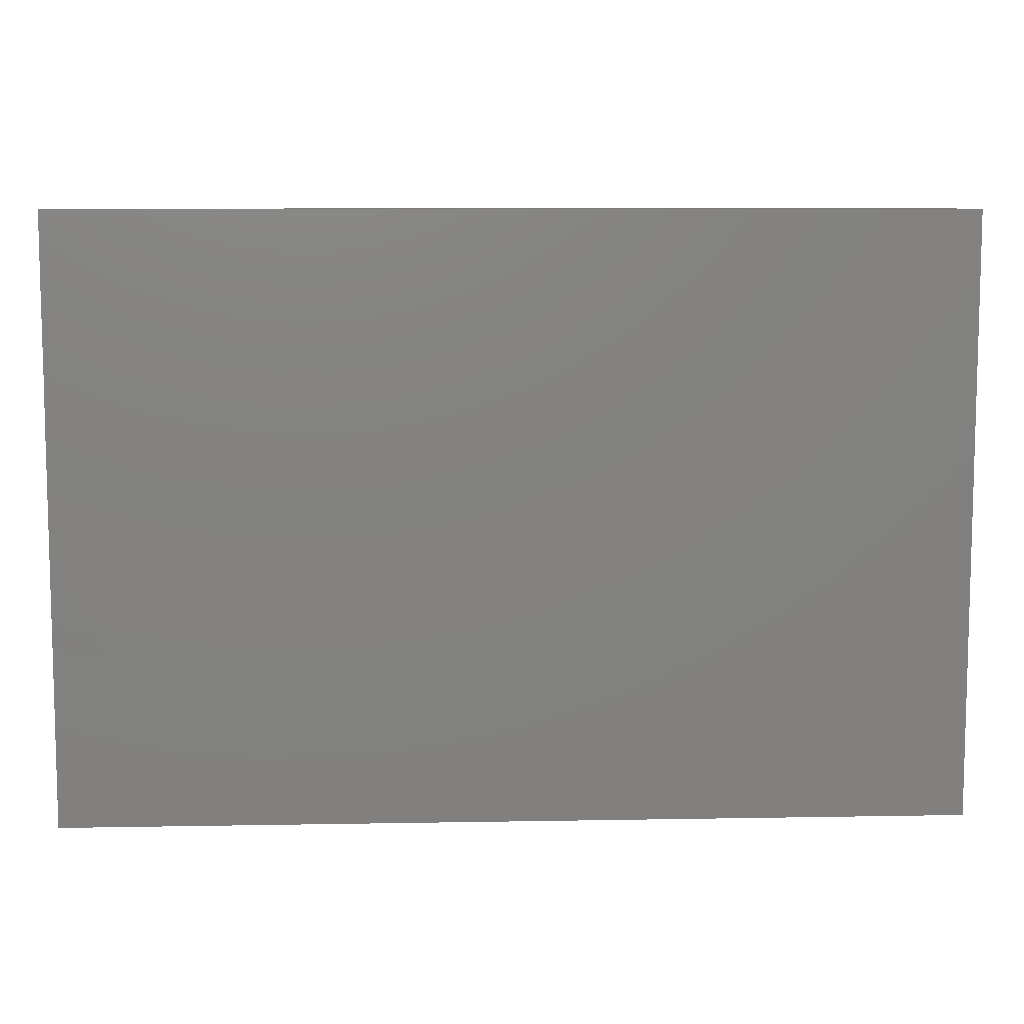
<metadata>
{"format":"stl","ext":"stl","renderer":"f3d","projection":"perspective","resolution":1024,"background":"white","views":[{"elev":8.6,"azim":177.2,"up":"+Y"}]}
</metadata>
<code>
# stl→obj: 394 verts, 784 faces
v -0.002658 0.05293 0.01158
v 0.0178 0.05293 0.01158
v 0.01572 0.05293 0.002262
v 0.0341 0.05293 -0.01158
v 0.02927 0.05293 0.002118
v 0.03748 0.05293 0.002003
v 0.07908 -0.04279 -0.01158
v 0.06797 -0.05293 -0.01158
v 0.06376 -0.04605 -0.01158
v 0.04066 0.01394 0.01158
v 0.04595 0.02347 0.01158
v 0.03472 0.01945 0.01158
v 0.02728 -0.02778 0.01158
v 0.02046 -0.02084 0.01158
v 0.02061 -0.03365 0.01158
v 0.01997 0.03986 -0.01158
v 0.00682 0.05293 -0.01158
v 0.02046 0.05293 -0.01158
v 0.009268 -0.02306 -0.01158
v 0.009268 -0.004453 -0.01158
v 0.02046 -0.006946 -0.01158
v 0.07908 0.0205 0.01158
v 0.07908 0.02816 0.004298
v 0.07908 0.03473 0.01158
v 0.06143 0.02552 0.01158
v 0.0682 0.01389 0.01158
v 0.07027 0.02262 0.01158
v 0.00293 0.003236 0.01158
v -0.00682 -0.002492 0.01158
v 0.00682 -0.006946 0.01158
v -0.07023 0.04383 0.01158
v -0.06138 0.03473 0.01158
v -0.06228 0.04385 0.01158
v 0.03832 0.04173 0.01158
v 0.03144 0.05293 0.01158
v 0.03087 0.03537 0.01158
v 0.003397 0.04231 0.01158
v 0.0341 -0.006946 0.01158
v 0.0341 -0.02094 0.01158
v 0.04774 -0.02778 0.01158
v 0.03874 0.0416 -0.01158
v 0.02984 0.04098 -0.01158
v 0.0356 -0.05293 -0.005442
v 0.04337 -0.05293 -0.01158
v 0.04528 -0.05293 -0.0003588
v 0.06138 0.04383 0.01158
v 0.06138 0.03473 0.01158
v 0.07123 0.04356 0.01158
v 0.07908 0.05293 -0.00286
v 0.07908 0.04293 0.01158
v 0.07908 0.04392 -0.003803
v -0.01467 -0.01375 0.01158
v -0.02046 -0.02084 0.01158
v -0.007967 -0.0198 0.01158
v -0.0263 0.05293 -0.01158
v -0.02646 0.05293 0.002534
v -0.01838 0.05293 0.002262
v -0.02046 -0.03473 0.01158
v -0.02062 -0.04393 0.01158
v -0.007494 -0.03453 0.01158
v 0.0341 0.006946 0.01158
v -0.06474 -0.05293 0.002251
v -0.07908 -0.05293 0.002681
v -0.07026 -0.05293 -0.01158
v 0.01364 -0.01389 0.01158
v 0.00682 -0.02084 0.01158
v 0.05456 0.01612 0.01158
v -0.07908 -0.02497 0.01158
v -0.06938 -0.03011 0.01158
v -0.07023 -0.01596 0.01158
v -0.02496 -0.05293 0.001931
v -0.03703 -0.05293 0.01158
v -0.03311 -0.05293 -0.003155
v -0.007096 -0.04453 0.01158
v -0.04728 -0.05293 0.005017
v -0.0446 -0.05293 -0.002768
v 0.06138 0.05293 0.01158
v 0.05701 0.05293 -0.01158
v 0.04776 0.05293 0.002782
v 0.07908 0.01389 -0.002262
v 0.07908 0.02155 -0.003334
v -0.002901 0.01092 0.01158
v 0.00682 0.02084 0.01158
v -0.005088 0.02124 0.01158
v -0.07908 0.01624 0.002738
v -0.07908 0.005708 0.0003449
v -0.07908 0.005062 0.01158
v -0.02766 -0.0263 0.01158
v -0.03014 -0.01718 0.01158
v 0.0251 -0.02084 -0.01158
v 0.02349 -0.03097 -0.01158
v 0.0329 -0.02075 -0.01158
v 0.03192 -0.03001 -0.01158
v 0.04985 -0.04544 -0.01158
v 0.05687 -0.05293 -0.01158
v 0.02908 0.03024 -0.01158
v 0.00682 0.01638 -0.01158
v 0.01237 0.023 -0.01158
v 0.01804 0.01513 -0.01158
v 0.01145 0.009438 -0.01158
v -0.07908 0.009438 -0.01158
v -0.07908 -0.01045 -0.01158
v -0.07908 -0.001939 0.001003
v 0.05538 0.03188 -0.01158
v 0.06383 0.02556 -0.01158
v 0.05107 0.02411 -0.01158
v 0.05684 -0.01034 -0.01158
v 0.06397 -0.01602 -0.01158
v 0.05335 -0.01757 -0.01158
v 0.05531 0.003776 -0.01158
v 0.06383 -0.002227 -0.01158
v 0.04774 -0.0114 -0.01158
v 0.001507 -0.02413 -0.01158
v -0.004373 -0.03224 -0.01158
v -0.02046 0.02084 -0.01158
v -0.01546 0.007692 -0.01158
v -0.02317 0.01164 -0.01158
v 0.02305 -0.05293 -0.002187
v 0.03024 -0.05293 0.002053
v 0.05019 0.0416 -0.01158
v 0.06289 0.03411 -0.01158
v 0.04774 0.05293 -0.01158
v 0.07023 -0.01389 0.01158
v 0.06208 -0.006963 0.01158
v 0.06166 -0.02129 0.01158
v 0.07908 -0.01389 0.01158
v 0.07023 3.469e-18 0.01158
v 0.07023 -0.006946 0.01158
v 0.07908 3.469e-18 -8.674e-19
v 0.07908 3.469e-18 0.01158
v -0.0002214 0.05293 -0.004447
v 0.07023 0.05293 0.01158
v 0.07072 0.05293 0.002708
v 0.06504 0.0433 -0.01158
v 0.06805 0.05293 -0.01158
v -0.07908 0.018 0.01157
v -0.0728 -0.003605 0.01158
v -0.07908 -0.01108 0.01158
v -0.06138 0.006946 0.01158
v -0.05456 3.469e-18 0.01158
v -0.04825 0.006901 0.01158
v 0.0001886 -0.01324 0.01158
v 0.02046 -0.006946 0.01158
v 0.02046 0.006946 0.01158
v 0.02728 3.469e-18 0.01158
v -0.06138 0.05293 0.01158
v -0.05456 0.04383 0.01158
v 0.03922 -0.01374 -0.01158
v 0.04337 -0.02529 -0.01158
v -0.02728 0.01389 0.01158
v -0.02046 0.006946 0.01158
v -0.01364 0.01389 0.01158
v -0.02265 0.04314 -0.01158
v -0.01485 0.04285 -0.01158
v -0.01244 0.03001 -0.01158
v -0.01364 -0.02778 0.01158
v -0.005191 0.03926 -0.01158
v 0.00375 0.03963 -0.01158
v 0.002447 0.03028 -0.01158
v -0.00221 -0.05293 -0.01158
v 0.005727 -0.05293 -0.01158
v 0.01066 -0.05293 -0.002811
v -0.07908 0.04428 0.001619
v -0.07908 0.03463 -0.01158
v -0.07908 0.03266 0.002262
v 0.07908 -0.05293 0.01158
v 0.07908 -0.04448 -0.002876
v 0.07908 -0.04383 0.01158
v -0.07908 -0.05293 -0.01158
v -0.07908 -0.04388 -0.01158
v -0.07908 0.05293 0.01158
v -0.07908 0.04176 0.01158
v 0.07908 0.03594 0.003053
v 0.07908 0.03895 -0.01158
v 0.07908 0.05293 -0.01158
v 0.06981 -0.04347 0.01158
v -0.04015 0.05293 0.001497
v -0.0341 0.05293 0.01158
v 0.07908 -0.02767 -0.0002164
v 0.07908 -0.01404 -0.001737
v 0.03829 -0.04462 -0.01158
v 0.04161 -0.03683 -0.01158
v -0.07908 0.05293 0.00286
v -0.07023 0.05293 0.01158
v 0.0708 -0.05293 0.002681
v 0.06812 -0.05293 0.01158
v -0.06062 0.05293 -0.01158
v -0.06945 0.05293 -0.01158
v -0.06975 0.05293 -0.002036
v -0.00682 0.05293 -0.01158
v 0.07908 0.05293 0.01158
v 0.06945 0.005444 -0.01158
v 0.07908 0.006946 -0.01158
v -0.05238 -0.02556 0.01158
v -0.04774 -0.03473 0.01158
v -0.03969 -0.02536 0.01158
v 0.07908 -0.05293 0.0004187
v 0.07908 -0.05293 -0.01158
v 0.07908 -0.006946 -0.01158
v -0.00938 -0.05293 0.00264
v -0.01105 -0.05293 0.01158
v -0.01825 -0.05293 0.005663
v -0.02483 -0.05293 -0.01158
v -0.03038 -0.0449 -0.01158
v -0.01801 -0.04605 -0.01158
v 0.02284 -0.04605 -0.01158
v 0.01594 -0.05293 -0.01158
v 0.01148 -0.04541 -0.01158
v 0.02973 -0.05293 -0.01158
v -0.04537 -0.04605 -0.01158
v -0.05226 -0.05293 -0.01158
v -0.05901 -0.04605 -0.01158
v -0.03848 -0.05293 -0.01158
v -0.05668 -0.05293 0.004868
v -0.05645 -0.05293 -0.003233
v -0.07101 -0.05293 0.01158
v -0.07908 -0.04495 0.01158
v -0.07908 -0.05293 0.01158
v 0.07908 -0.03473 -0.01158
v 0.07908 -0.03642 -6.281e-05
v -0.04774 -0.006946 0.01158
v -0.05456 -0.01389 0.01158
v -0.04337 -0.01638 0.01158
v -0.07908 0.0306 0.01158
v -0.07908 0.04378 -0.01158
v -0.0718 0.03748 -0.01158
v -0.07908 0.0255 -0.01158
v -0.07908 -0.03697 0.01158
v -0.07908 -0.03424 -0.00123
v -0.07908 0.02371 0.0005553
v -0.07242 -0.004453 -0.01158
v 0.04239 0.03154 -0.01158
v 0.03655 0.02333 -0.01158
v 0.05212 0.03918 0.01158
v 0.04311 0.03224 0.01158
v 0.05716 -0.05293 0.002681
v 0.05497 -0.04383 0.01158
v 0.06138 -0.03473 0.01158
v -0.01337 0.02077 0.01158
v -0.02048 0.02776 0.01158
v -0.06576 0.002492 -0.01158
v -0.05894 -0.004453 -0.01158
v -0.0453 -0.01835 -0.01158
v -0.05894 -0.01835 -0.01158
v -0.05212 -0.0114 -0.01158
v -0.05212 0.002492 -0.01158
v -0.0453 -0.004453 -0.01158
v -0.03848 -0.0114 -0.01158
v -0.03166 -0.01835 -0.01158
v -0.01801 -0.01835 -0.01158
v -0.02483 -0.0114 -0.01158
v 0.02291 0.002492 -0.01158
v -0.07908 -0.01816 -0.002178
v -0.03166 -0.004453 -0.01158
v -0.03808 0.002725 -0.01158
v -0.01099 -0.01077 -0.01158
v -0.004635 -0.01755 -0.01158
v 0.003483 0.002077 -0.01158
v 0.002447 -0.0114 -0.01158
v 0.03655 -0.004453 -0.01158
v -0.02046 -0.006946 0.01158
v 0.04775 -0.006968 0.01158
v 0.04774 0.006946 0.01158
v 0.06138 3.469e-18 0.01158
v -0.04092 3.469e-18 0.01158
v -0.0341 -0.006946 0.01158
v -0.06295 -0.05293 0.01158
v -0.06138 -0.04417 0.01158
v -0.06576 0.01638 -0.01158
v -0.05894 0.009438 -0.01158
v -0.0453 -0.03224 -0.01158
v -0.05894 -0.03224 -0.01158
v -0.05328 -0.02458 -0.01158
v 0.07018 -0.03497 0.01158
v 0.05893 -0.05293 0.01158
v 0.02026 -0.04308 0.01158
v 0.03273 -0.03537 0.01158
v -0.01801 -0.03224 -0.01158
v -0.03166 -0.03224 -0.01158
v -0.02604 -0.02461 -0.01158
v -0.01225 -0.025 -0.01158
v 0.00682 -0.03473 0.01158
v 0.0001016 -0.04152 0.01158
v 0.03655 0.009438 -0.01158
v 0.04231 0.01719 -0.01158
v 0.05094 0.01046 -0.01158
v 0.05594 0.0178 -0.01158
v 0.06353 0.01274 -0.01158
v -0.02973 -0.04417 0.01158
v -0.03471 -0.03509 0.01158
v 0.0341 -0.04417 0.01158
v 0.01364 -0.02778 0.01158
v -0.0453 0.009438 -0.01158
v -0.05242 0.01754 -0.01158
v 0.04698 -0.04293 0.01158
v 0.02431 0.01039 -0.01158
v 0.04856 -0.05293 0.01158
v 0 -0.02778 0.01158
v -0.02469 -0.05293 0.01158
v -0.04026 0.04202 0.01158
v -0.04774 0.03473 0.01158
v -0.0341 0.03473 0.01158
v 0 0.02778 0.01158
v 0.00886 0.03491 0.01158
v -0.04774 -0.04417 0.01158
v -0.04971 -0.05293 0.01158
v 0.07908 -0.03465 0.01158
v -0.04774 0.05293 0.01158
v -0.07908 0.05293 -0.01158
v 0.01623 -0.05293 0.01158
v 0.009413 -0.05293 0.00713
v 0.01623 -0.05293 0.002681
v 0.002592 -0.05293 0.01158
v 0.06138 -0.03473 -0.01158
v 0.05701 -0.02529 -0.01158
v 0.07218 -0.03058 -0.01158
v 0.03786 -0.05293 0.01158
v 0.03001 -0.05293 0.01158
v -0.06519 -0.0367 0.01158
v -0.05628 0.03117 -0.01158
v -0.0453 0.02333 -0.01158
v -0.01739 -0.003571 -0.01158
v -0.00889 -0.001995 -0.01158
v 0.01151 0.001156 0.01158
v -0.02433 0.002501 -0.01158
v 0.02973 -0.03918 -0.01158
v 0.01631 0.03161 -0.01158
v 0.05035 -0.03065 -0.01158
v -0.06138 -0.006946 0.01158
v -0.04774 0.05293 -0.01158
v -0.048 0.05293 0.003047
v -0.05713 0.05293 -0.002255
v 0.01624 0.04209 0.01158
v -0.03166 0.02333 -0.01158
v -0.03779 0.01562 -0.01158
v -0.06138 -0.02084 0.01158
v -0.01163 0.003851 0.01158
v -0.0341 0.006946 0.01158
v -0.04092 0.01389 0.01158
v -0.07065 0.0114 0.01158
v -0.07172 0.02273 -0.01158
v -0.04774 0.02084 0.01158
v -0.07023 0.02572 0.01158
v -0.06292 0.01447 0.01158
v -0.02728 0.04167 0.01158
v -0.02309 0.05293 0.01158
v -0.01145 0.04236 0.01158
v -0.07908 -0.02497 0.00286
v -0.002636 -0.05293 -0.003872
v 0.00333 -0.05293 0.002235
v 0.0709 0.0346 -0.01158
v -0.03353 0.04368 -0.01158
v 0.01058 0.01191 0.01158
v 0.05191 0.05286 0.01158
v 0.04638 0.04597 0.01158
v -0.00682 0.01638 -0.01158
v 0.02054 0.02292 -0.01158
v 0.03962 0.05293 0.01158
v 0.002447 -0.03918 -0.01158
v 0.07003 0.02104 -0.01158
v 0.07908 0.01638 -0.01158
v 0.07092 -0.02273 -0.01158
v 0.07908 -0.02086 -0.01152
v -0.02596 0.02905 -0.01158
v -0.04892 0.03465 -0.01158
v -0.03848 0.03028 -0.01158
v -0.00628 0.00585 -0.01158
v -0.05245 0.04428 -0.01158
v 0.04337 0.002492 -0.01158
v -0.0341 0.02084 0.01158
v -0.06576 0.04417 -0.01158
v -0.01119 -0.05293 -0.01158
v -0.05782 -0.03168 0.01158
v 0.07905 0.02647 -0.01158
v -0.04268 0.03972 -0.01158
v -0.03259 0.03534 -0.01158
v 0.02046 0.02084 0.01158
v 0.01477 -0.0377 -0.01158
v -0.00857 0.0348 0.01158
v 0.01966 0.03456 0.01158
v -0.07908 -0.03483 -0.01158
v 0 0.01166 -0.01158
v -0.06543 -0.03904 -0.01158
v -0.07908 -0.01851 -0.01158
v -0.06576 0.03028 -0.01158
v 0.02856 0.01852 -0.01158
v -0.06576 -0.0114 -0.01158
v -0.06571 -0.02646 -0.01158
v -0.03824 -0.03947 -0.01158
v -0.03966 -0.02456 -0.01158
v -0.05301 -0.03907 -0.01158
v -0.02483 -0.03918 -0.01158
v -0.01104 -0.03876 -0.01158
v -0.02728 3.469e-18 0.01158
f 1 2 3
f 4 5 6
f 7 8 9
f 10 11 12
f 13 14 15
f 16 17 18
f 19 20 21
f 22 23 24
f 25 26 27
f 28 29 30
f 31 32 33
f 34 35 36
f 1 37 2
f 38 39 40
f 4 41 42
f 43 44 45
f 46 47 48
f 49 50 51
f 52 53 54
f 55 56 57
f 58 59 60
f 48 27 24
f 12 61 10
f 16 18 42
f 62 63 64
f 65 30 66
f 26 25 67
f 68 69 70
f 71 72 73
f 59 74 60
f 72 75 76
f 77 78 79
f 80 81 22
f 82 83 84
f 85 86 87
f 88 53 89
f 19 90 91
f 90 92 93
f 94 9 95
f 96 42 41
f 97 98 99
f 99 100 97
f 101 102 103
f 104 105 106
f 107 108 109
f 110 111 112
f 113 19 114
f 115 116 117
f 118 43 119
f 104 120 121
f 122 120 41
f 123 124 125
f 126 127 128
f 129 130 126
f 3 17 131
f 79 122 4
f 77 132 133
f 134 78 135
f 136 85 87
f 137 138 70
f 139 140 141
f 66 30 142
f 14 143 65
f 143 30 65
f 61 144 145
f 124 123 128
f 146 31 33
f 33 147 146
f 92 148 149
f 150 151 152
f 153 154 155
f 54 53 156
f 157 158 159
f 160 161 162
f 120 78 134
f 4 122 41
f 79 78 122
f 133 49 135
f 163 164 165
f 166 167 168
f 169 63 170
f 171 163 172
f 50 24 173
f 174 175 51
f 176 166 168
f 122 78 120
f 177 178 56
f 126 179 180
f 94 181 182
f 183 171 184
f 185 166 186
f 187 188 189
f 184 189 183
f 57 190 55
f 166 176 186
f 146 184 31
f 31 171 172
f 51 173 174
f 132 48 191
f 192 193 111
f 194 195 196
f 197 198 167
f 166 197 167
f 175 174 135
f 197 166 185
f 129 193 80
f 199 193 129
f 180 199 129
f 200 201 202
f 203 204 205
f 206 207 208
f 207 206 209
f 208 207 161
f 210 211 212
f 213 211 210
f 75 214 215
f 118 207 209
f 43 118 209
f 45 95 8
f 76 213 73
f 215 211 76
f 216 217 218
f 167 7 219
f 220 167 219
f 221 222 223
f 162 161 207
f 44 209 181
f 172 165 224
f 164 225 226
f 108 111 199
f 226 227 164
f 55 177 56
f 23 22 81
f 63 228 229
f 165 230 224
f 86 103 87
f 231 102 101
f 232 106 233
f 234 235 25
f 76 211 213
f 8 185 236
f 40 237 238
f 239 84 240
f 231 241 242
f 243 244 245
f 242 246 247
f 248 249 243
f 213 204 203
f 125 40 238
f 250 249 251
f 171 183 163
f 30 29 142
f 21 252 90
f 253 138 102
f 216 63 62
f 136 224 230
f 254 247 255
f 250 256 257
f 258 20 259
f 252 260 148
f 29 261 52
f 38 262 263
f 262 124 264
f 222 194 223
f 265 221 266
f 216 267 268
f 101 269 270
f 271 272 273
f 267 216 62
f 125 238 274
f 186 275 236
f 125 124 262
f 275 186 237
f 15 276 277
f 278 279 280
f 176 238 237
f 114 278 281
f 66 14 65
f 145 38 61
f 125 262 38
f 15 282 283
f 284 285 286
f 287 288 286
f 289 58 290
f 13 277 39
f 277 276 291
f 292 282 15
f 293 270 294
f 237 40 295
f 295 40 291
f 15 14 292
f 296 252 99
f 295 297 237
f 298 282 66
f 283 282 298
f 60 298 54
f 88 290 58
f 39 14 13
f 299 59 289
f 142 54 66
f 300 301 302
f 196 290 88
f 60 74 283
f 156 53 88
f 52 261 53
f 290 196 195
f 303 304 37
f 305 306 72
f 168 167 307
f 300 308 147
f 297 45 236
f 188 309 189
f 310 311 312
f 283 74 313
f 311 310 313
f 314 315 316
f 123 274 126
f 274 307 126
f 153 55 154
f 130 26 127
f 75 215 76
f 127 126 130
f 168 307 176
f 119 317 318
f 317 291 318
f 119 318 310
f 318 291 310
f 276 310 291
f 74 59 201
f 228 216 268
f 69 228 319
f 17 3 18
f 299 289 72
f 306 214 75
f 294 320 321
f 235 11 25
f 256 322 323
f 256 323 259
f 299 202 201
f 28 30 324
f 117 116 325
f 71 299 72
f 326 91 93
f 154 157 155
f 327 158 16
f 72 306 75
f 167 198 7
f 49 51 175
f 9 328 314
f 220 219 179
f 139 329 140
f 330 331 177
f 331 330 332
f 308 300 178
f 129 80 130
f 36 2 333
f 334 117 335
f 322 325 116
f 19 259 20
f 182 328 94
f 222 336 194
f 151 337 152
f 85 227 101
f 84 239 152
f 50 48 24
f 214 62 215
f 142 52 54
f 264 26 67
f 141 338 339
f 137 139 340
f 8 198 185
f 135 49 175
f 341 101 227
f 267 62 214
f 228 69 68
f 191 48 50
f 2 36 35
f 32 147 33
f 342 343 344
f 343 32 31
f 169 170 64
f 178 345 346
f 87 103 138
f 347 37 1
f 68 348 228
f 184 171 31
f 138 137 87
f 176 274 238
f 128 127 124
f 349 350 200
f 174 351 134
f 153 352 55
f 128 123 126
f 28 324 353
f 223 194 196
f 46 354 355
f 34 36 235
f 22 27 26
f 115 356 116
f 310 276 283
f 99 98 357
f 295 291 317
f 295 317 297
f 237 297 275
f 349 162 350
f 3 2 5
f 35 358 6
f 208 160 359
f 332 146 331
f 7 198 8
f 101 103 86
f 121 351 105
f 360 361 288
f 109 112 107
f 180 129 126
f 362 363 316
f 173 24 23
f 155 364 153
f 321 365 366
f 93 92 149
f 303 83 304
f 95 9 8
f 21 20 252
f 70 329 137
f 190 17 158
f 367 258 259
f 323 367 259
f 324 143 144
f 328 315 314
f 145 144 143
f 116 367 323
f 307 179 126
f 368 365 320
f 187 330 368
f 300 147 301
f 260 369 112
f 89 196 88
f 370 339 150
f 150 152 240
f 345 347 346
f 66 282 292
f 219 7 316
f 67 11 10
f 187 371 188
f 372 202 71
f 372 349 200
f 372 160 349
f 134 135 174
f 309 225 163
f 319 228 268
f 319 268 373
f 99 252 100
f 55 352 330
f 177 55 330
f 190 131 17
f 154 55 190
f 191 133 132
f 343 136 344
f 334 115 117
f 364 115 334
f 361 360 374
f 339 370 302
f 375 376 366
f 187 189 332
f 152 337 82
f 374 81 361
f 84 83 303
f 36 377 12
f 80 193 361
f 125 274 123
f 127 26 264
f 47 27 48
f 172 343 31
f 184 146 189
f 90 19 21
f 373 268 195
f 305 290 195
f 376 352 153
f 348 68 138
f 81 80 361
f 216 228 217
f 57 346 1
f 3 131 57
f 1 3 57
f 79 6 358
f 378 208 359
f 299 71 202
f 313 200 350
f 119 310 118
f 350 311 313
f 218 63 216
f 9 94 328
f 226 309 188
f 186 176 237
f 347 345 240
f 379 37 347
f 37 304 333
f 380 36 333
f 368 330 375
f 381 170 63
f 381 63 229
f 73 72 76
f 121 120 134
f 224 343 172
f 63 218 217
f 228 63 217
f 179 219 363
f 268 267 306
f 96 16 42
f 41 120 232
f 235 36 12
f 137 340 87
f 258 382 100
f 377 144 12
f 81 174 23
f 81 374 174
f 348 229 228
f 138 253 348
f 230 165 227
f 49 191 50
f 189 309 183
f 183 309 163
f 212 64 383
f 253 384 348
f 229 348 384
f 133 191 49
f 331 146 308
f 12 11 235
f 67 25 11
f 115 155 356
f 315 108 316
f 107 111 108
f 110 288 192
f 110 192 111
f 360 287 105
f 288 287 360
f 104 121 105
f 179 363 180
f 163 165 172
f 42 18 4
f 146 332 189
f 203 71 73
f 372 71 203
f 207 312 162
f 118 312 207
f 8 236 45
f 343 224 136
f 374 351 174
f 138 68 70
f 87 340 136
f 331 178 177
f 178 331 308
f 64 63 169
f 309 226 225
f 297 236 275
f 355 354 358
f 269 341 385
f 335 321 366
f 335 366 334
f 155 159 356
f 98 97 159
f 386 96 233
f 106 285 233
f 380 304 83
f 380 377 36
f 387 244 388
f 231 242 387
f 244 243 273
f 242 247 245
f 223 266 221
f 204 213 389
f 213 210 389
f 243 249 390
f 250 280 249
f 251 254 325
f 160 208 161
f 113 259 19
f 113 257 259
f 181 209 326
f 206 326 209
f 90 252 92
f 109 108 315
f 152 82 84
f 383 388 272
f 336 373 194
f 69 336 70
f 101 270 241
f 371 320 385
f 391 272 271
f 375 365 368
f 389 271 279
f 279 271 390
f 255 293 335
f 392 279 278
f 393 278 114
f 296 386 284
f 296 284 252
f 34 358 35
f 149 328 182
f 284 286 369
f 354 46 77
f 236 185 186
f 162 312 350
f 311 350 312
f 78 77 133
f 307 167 220
f 307 220 179
f 23 174 173
f 103 102 138
f 283 313 310
f 213 203 73
f 176 307 274
f 387 102 231
f 101 241 231
f 383 391 212
f 383 272 391
f 69 319 373
f 244 273 388
f 272 388 273
f 387 245 244
f 245 387 242
f 246 242 241
f 270 246 241
f 139 344 340
f 270 269 294
f 371 187 368
f 391 389 210
f 271 389 391
f 271 273 390
f 390 273 243
f 245 248 243
f 248 245 247
f 255 247 246
f 293 255 246
f 335 294 321
f 294 335 293
f 279 392 389
f 390 280 279
f 390 249 280
f 249 248 251
f 254 251 248
f 254 255 325
f 393 392 278
f 278 280 281
f 280 250 281
f 89 53 261
f 251 256 250
f 160 393 359
f 114 359 393
f 281 113 114
f 257 113 281
f 257 256 259
f 157 159 155
f 359 19 378
f 258 100 252
f 28 353 82
f 98 159 327
f 206 378 326
f 353 144 377
f 386 99 357
f 296 99 386
f 96 327 16
f 181 326 182
f 182 326 93
f 284 369 252
f 284 386 285
f 285 386 233
f 96 41 232
f 232 233 96
f 315 149 109
f 286 110 369
f 285 287 286
f 285 106 287
f 232 120 104
f 232 104 106
f 314 7 9
f 314 316 7
f 234 25 47
f 46 234 47
f 361 193 192
f 64 381 383
f 385 341 226
f 215 64 211
f 212 211 64
f 94 95 44
f 77 48 132
f 77 46 48
f 320 365 321
f 379 84 303
f 357 98 327
f 343 342 32
f 302 301 342
f 302 370 240
f 240 84 379
f 106 105 287
f 351 374 360
f 360 105 351
f 140 221 141
f 148 92 252
f 369 110 112
f 388 384 387
f 254 248 247
f 281 250 257
f 151 261 29
f 394 261 151
f 143 14 38
f 38 263 61
f 40 125 38
f 262 264 263
f 127 264 124
f 336 329 70
f 336 222 329
f 139 137 329
f 221 265 141
f 338 265 266
f 394 338 266
f 112 111 107
f 108 199 362
f 180 363 199
f 381 229 384
f 342 141 339
f 339 338 150
f 156 60 54
f 190 157 154
f 40 39 277
f 22 130 80
f 383 381 388
f 371 385 226
f 293 246 270
f 114 19 359
f 182 93 149
f 50 173 51
f 58 156 88
f 263 67 10
f 344 139 342
f 302 345 178
f 178 300 302
f 288 361 192
f 227 165 164
f 230 85 136
f 355 358 34
f 210 212 391
f 206 208 378
f 204 392 205
f 160 372 393
f 393 372 205
f 363 362 199
f 199 111 193
f 384 253 102
f 85 101 86
f 234 46 355
f 365 375 366
f 382 258 367
f 29 52 142
f 227 85 230
f 372 200 202
f 346 347 1
f 188 371 226
f 221 140 329
f 330 187 332
f 375 330 352
f 150 338 151
f 240 370 150
f 201 59 299
f 297 317 45
f 144 353 324
f 37 333 2
f 145 143 38
f 61 263 10
f 286 288 110
f 316 363 219
f 371 368 320
f 392 204 389
f 364 366 376
f 334 366 364
f 205 392 393
f 258 252 20
f 97 382 356
f 149 315 328
f 57 131 190
f 5 18 3
f 4 18 5
f 118 310 312
f 372 203 205
f 43 209 44
f 268 305 195
f 305 268 306
f 195 194 373
f 373 336 69
f 223 89 266
f 223 196 89
f 58 60 156
f 266 261 394
f 60 283 298
f 298 66 54
f 283 276 15
f 14 66 292
f 30 143 324
f 353 83 82
f 15 277 13
f 14 39 38
f 12 144 61
f 291 40 277
f 264 67 263
f 34 235 234
f 34 234 355
f 313 201 200
f 222 221 329
f 141 342 139
f 301 147 32
f 301 32 342
f 265 338 141
f 342 339 302
f 151 338 394
f 302 240 345
f 239 240 152
f 379 347 240
f 379 303 37
f 380 333 304
f 147 308 146
f 376 153 364
f 357 327 96
f 252 369 260
f 380 83 377
f 2 35 5
f 178 346 56
f 45 317 43
f 317 119 43
f 24 27 22
f 26 130 22
f 44 95 45
f 47 25 27
f 112 109 149
f 148 112 149
f 29 28 82
f 29 82 337
f 352 376 375
f 116 356 367
f 382 367 356
f 382 97 100
f 260 112 148
f 386 357 96
f 94 44 181
f 159 97 356
f 316 108 362
f 121 134 351
f 381 384 388
f 387 384 102
f 341 269 101
f 267 214 306
f 155 115 364
f 289 59 58
f 266 89 261
f 340 344 136
f 83 353 377
f 378 19 91
f 349 160 162
f 341 227 226
f 163 225 164
f 72 289 305
f 305 289 290
f 64 170 381
f 79 4 6
f 35 6 5
f 346 57 56
f 201 313 74
f 269 385 320
f 294 269 320
f 325 322 251
f 256 251 322
f 116 323 322
f 151 29 337
f 335 117 255
f 255 117 325
f 326 378 91
f 90 93 91
f 190 158 157
f 327 159 158
f 16 158 17
f 78 133 135
f 79 354 77
f 354 79 358
f 185 198 197
f 62 64 215

</code>
